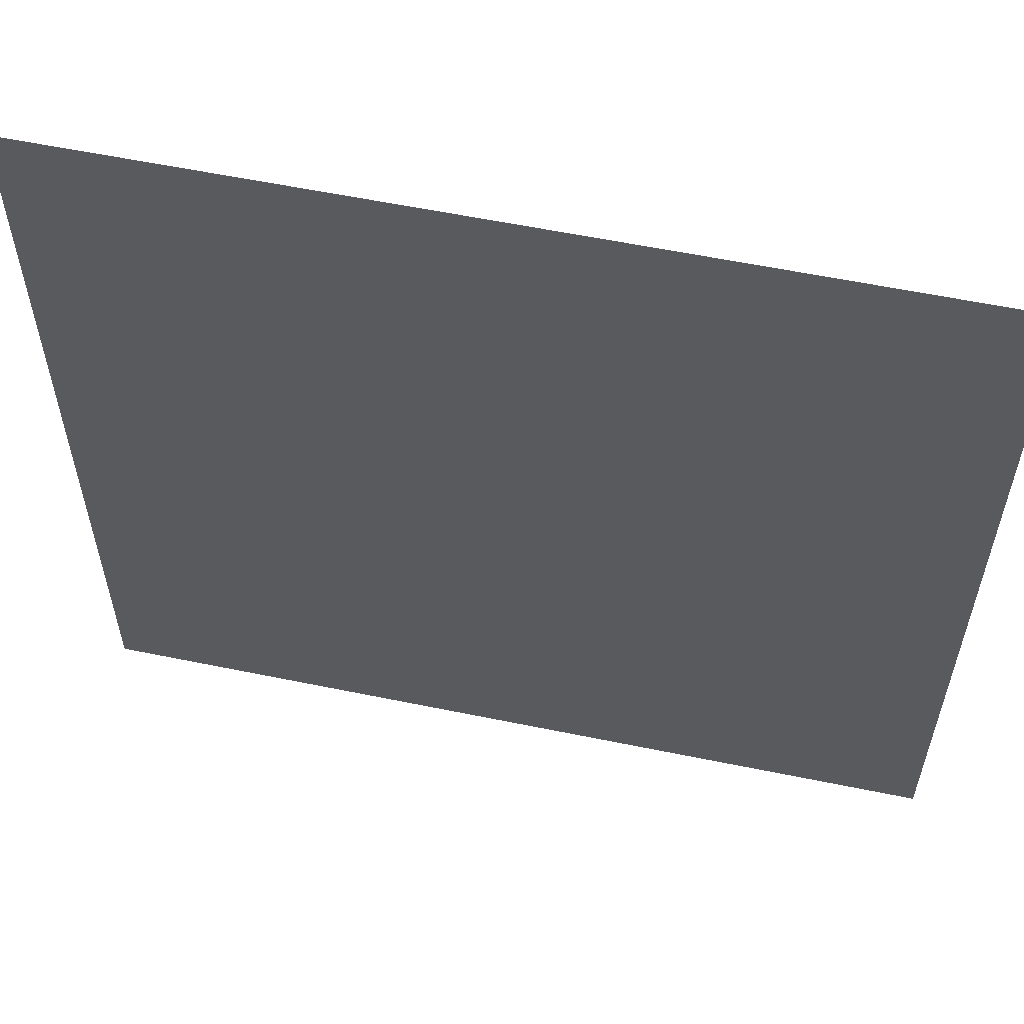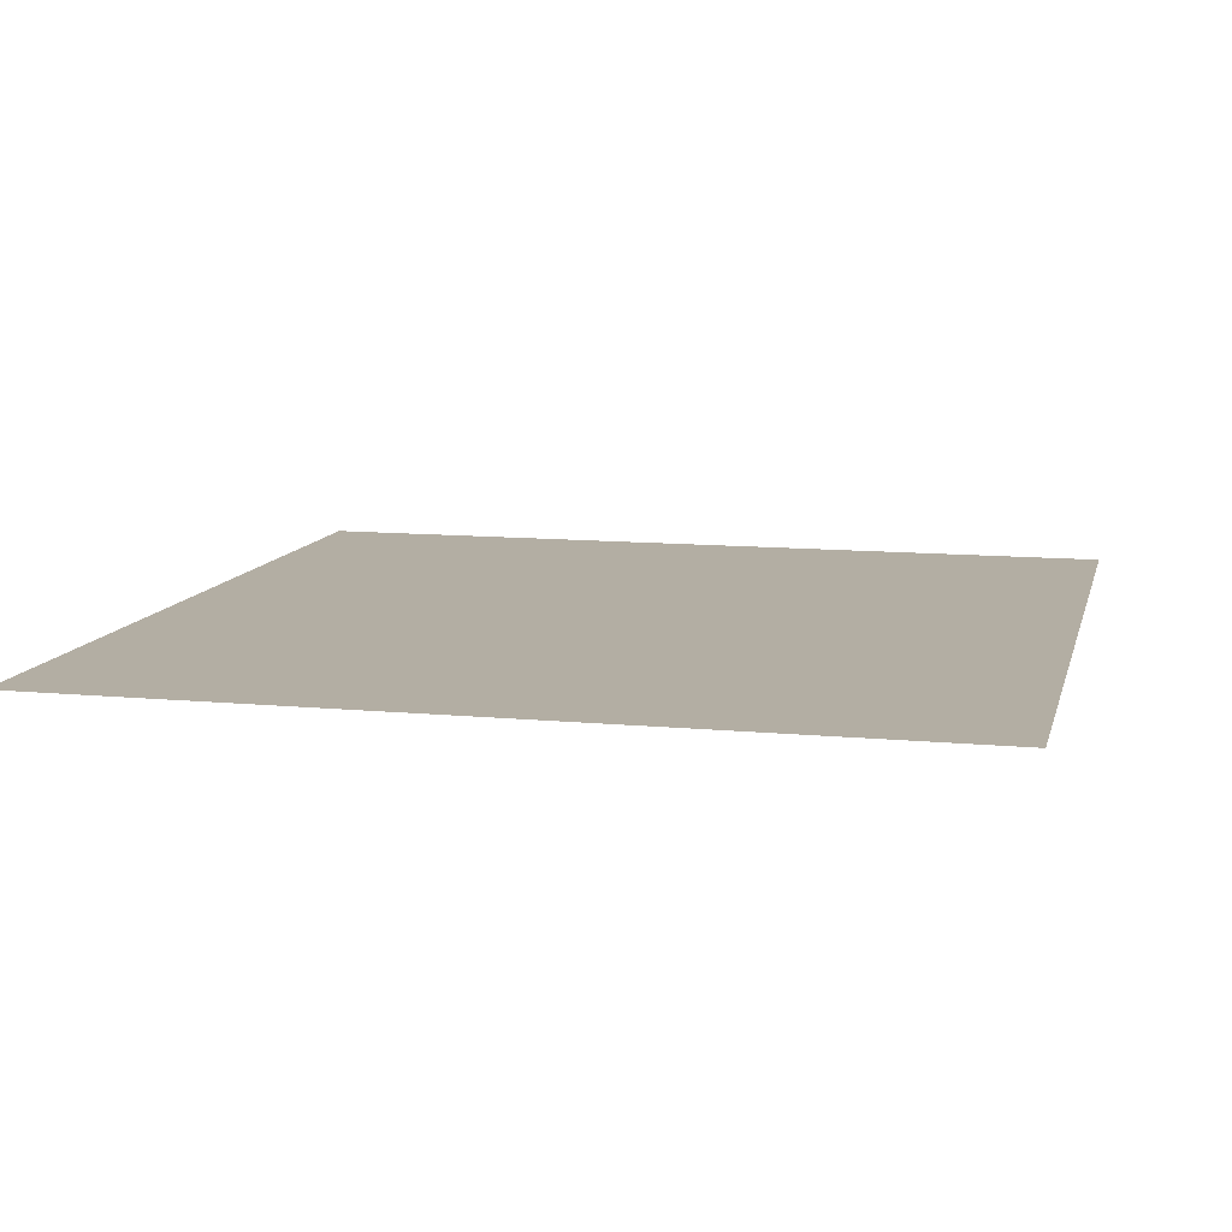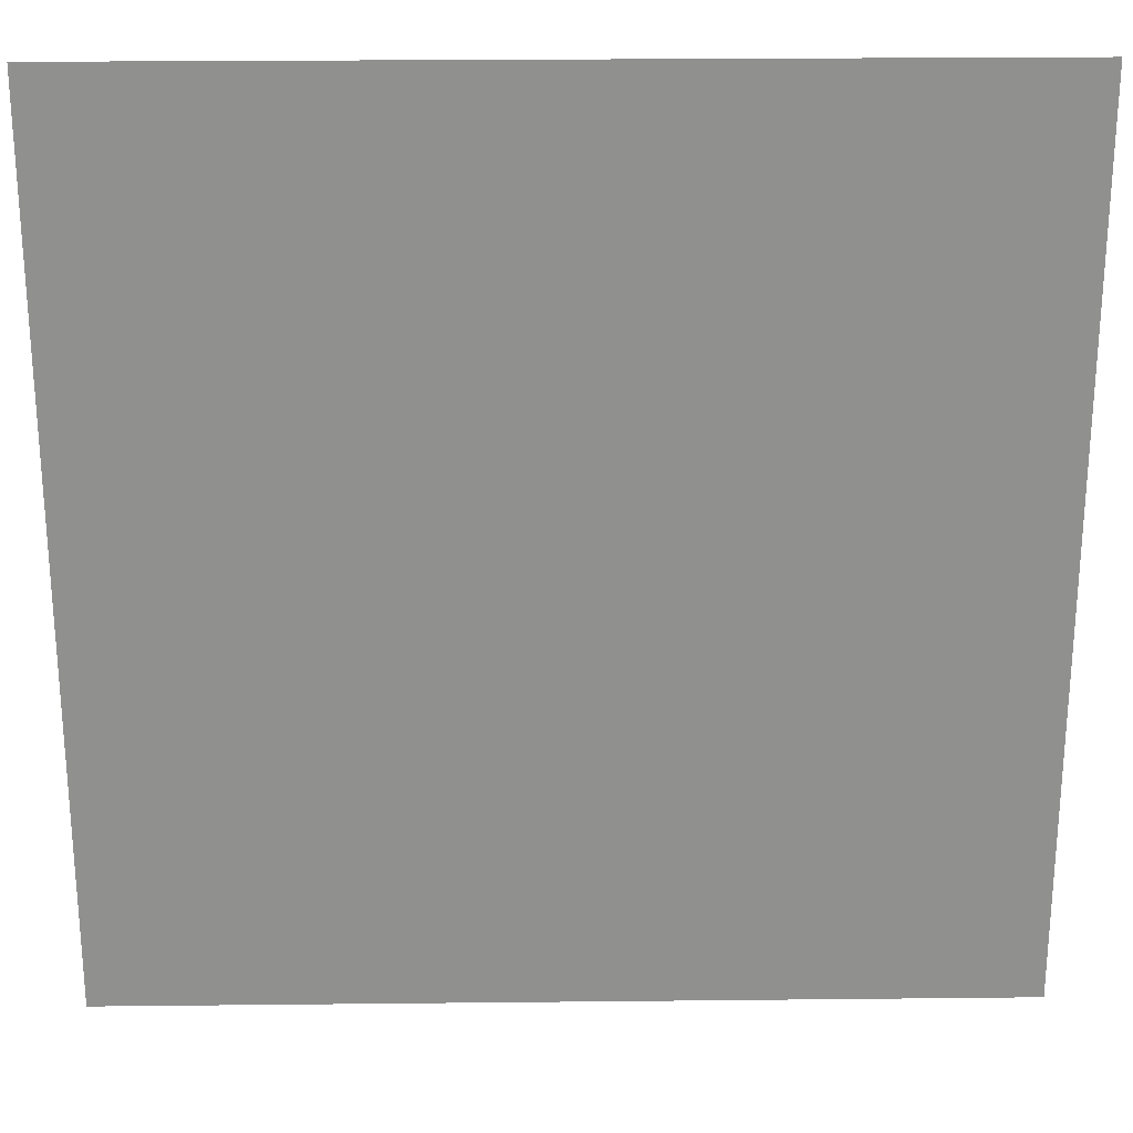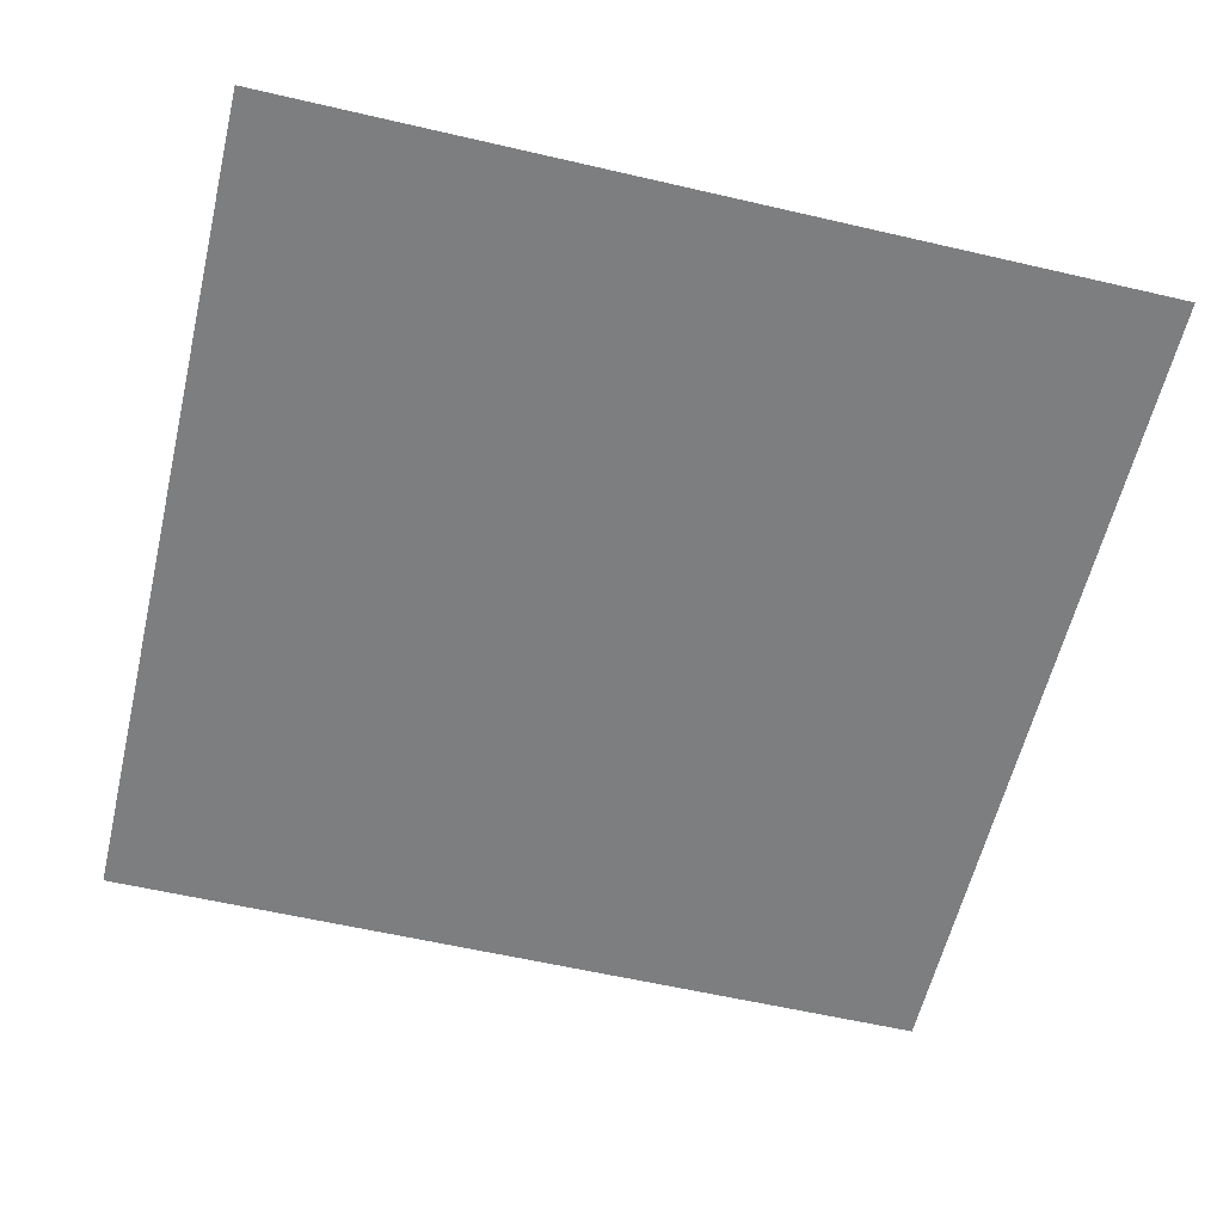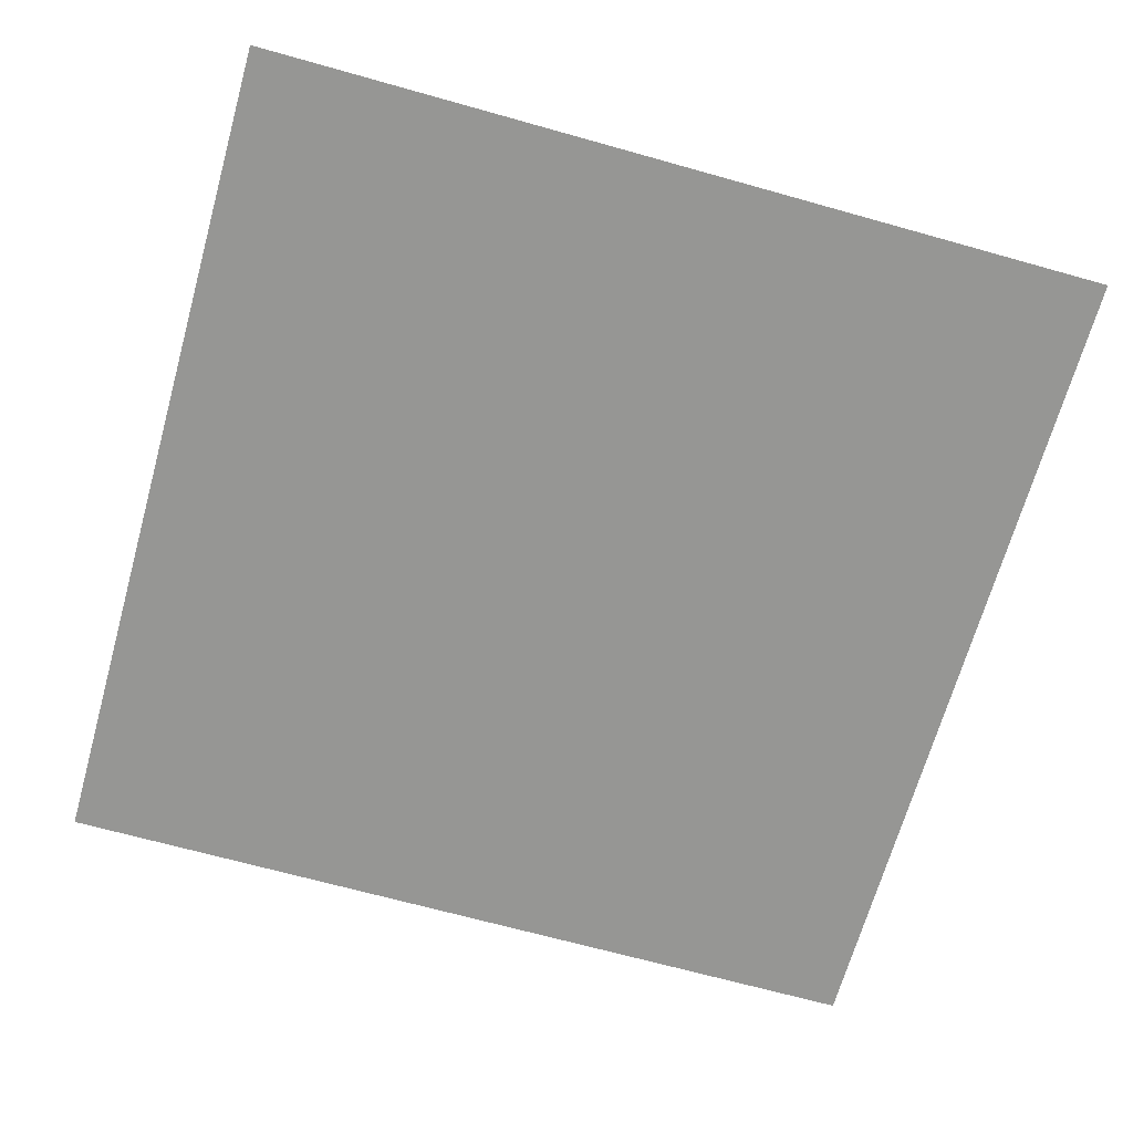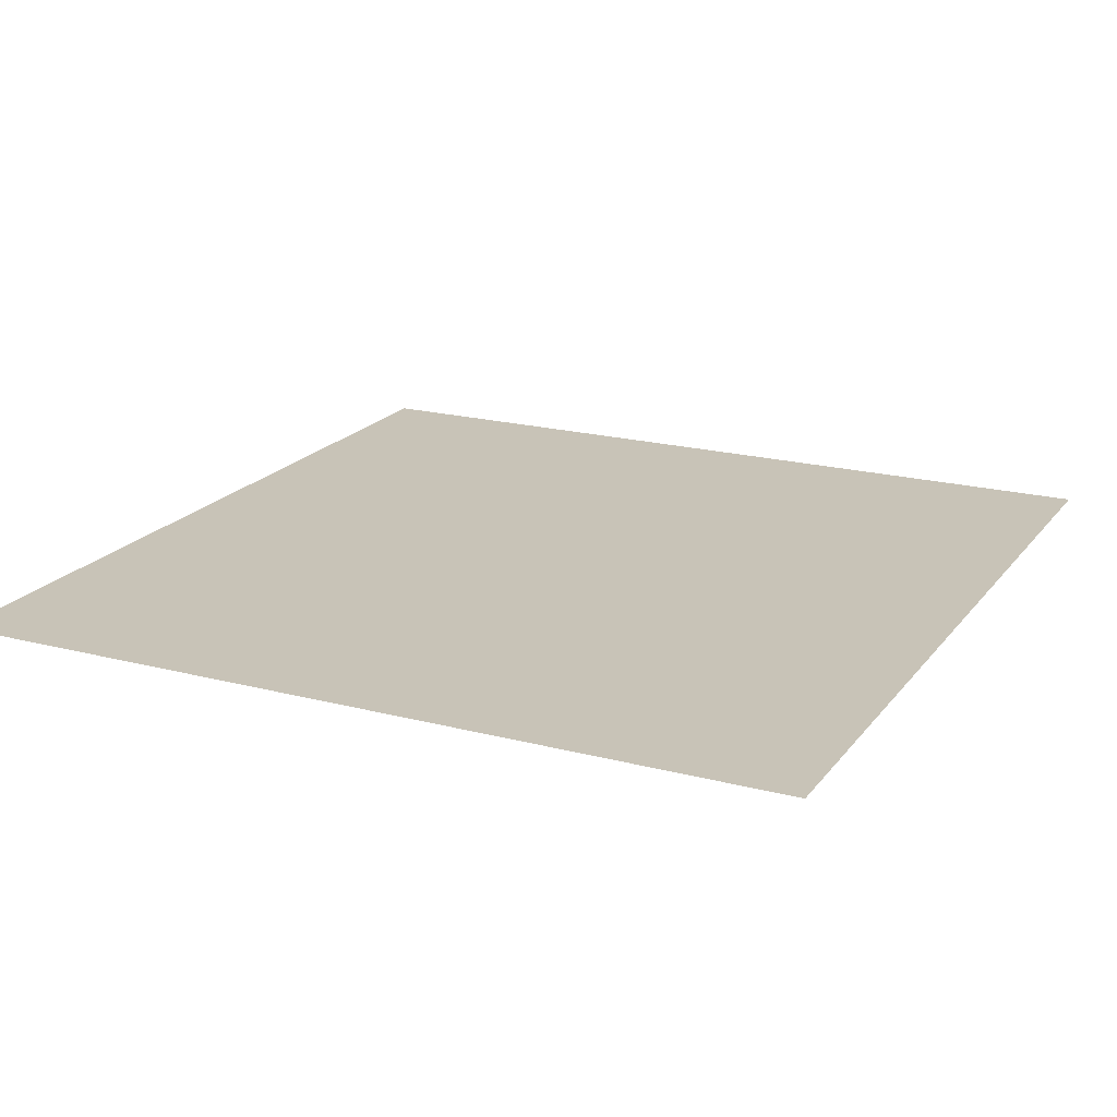
<metadata>
{"format":"obj","ext":"obj","renderer":"f3d","projection":"perspective","resolution":1024,"background":"white","views":[{"elev":58.5,"azim":-168.0,"up":"+Y"},{"elev":10.9,"azim":13.4,"up":"+Z"},{"elev":24.6,"azim":-1.0,"up":"+Y"},{"elev":-59.3,"azim":-103.4,"up":"+Z"},{"elev":-67.7,"azim":74.3,"up":"+Z"},{"elev":19.6,"azim":26.0,"up":"+Z"}]}
</metadata>
<code>
o MeshBin_6_0_GeomSubset_2
v -0.000499 -0.0005 -0.3751
v 0.000501 -0.0005 -0.3751
v -0.000499 0.0005 -0.3751
v 0.000501 0.0005 -0.3751
v -0.000499 -0.0005 -0.3751
v 0.000501 -0.0005 -0.3751
v -0.000499 0.0005 -0.3751
v 0.000501 0.0005 -0.3751
v -0.000499 -0.0005 -0.3751
v 0.000501 -0.0005 -0.3751
v -0.000499 0.0005 -0.3751
v 0.000501 0.0005 -0.3751
v -0.1066 0.1506 0.257
v -0.125 0.1496 0.257
v -0.1066 -0.1506 0.257
v -0.125 -0.1496 0.257
v 0.125 0.1496 0.257
v 0.1066 0.1506 0.257
v 0.125 -0.1496 0.257
v 0.1066 -0.1506 0.257
v -0.1066 -0.1506 -0.1843
v -0.125 -0.1496 -0.1959
v -0.125 0.1496 -0.1959
v -0.1066 0.1506 -0.1959
v 0.1066 0.1506 -0.1959
v 0.125 0.1496 -0.1959
v 0.125 -0.1496 -0.1959
v 0.1066 -0.1506 -0.1843
v -0.1605 0.1455 0.257
v -0.1938 0.1318 0.257
v -0.2075 0.09856 0.257
v -0.2075 0.09856 -0.1959
v -0.1938 0.1318 -0.1959
v -0.1605 0.1455 -0.1959
v 0.1605 0.1455 0.257
v 0.2075 0.09856 0.257
v 0.1938 0.1318 0.257
v 0.1605 0.1455 -0.1959
v 0.1938 0.1318 -0.1959
v 0.2075 0.09856 -0.1959
v -0.1938 -0.1318 0.257
v -0.1605 -0.1455 0.257
v -0.2075 -0.09856 0.257
v -0.1605 -0.1455 -0.1959
v -0.1938 -0.1318 -0.1959
v -0.2075 -0.09856 -0.1959
v 0.1938 -0.1318 0.257
v 0.2075 -0.09856 0.257
v 0.1605 -0.1455 0.257
v 0.2075 -0.09856 -0.1959
v 0.1938 -0.1318 -0.1959
v 0.1605 -0.1455 -0.1959
v -0.125 -0.09778 -0.1101
v -0.1066 -0.09843 -0.1101
v 0.1066 -0.09843 -0.1101
v 0.125 -0.09778 -0.1101
v 0.1571 -0.09515 -0.1101
v 0.1571 0.09515 -0.1101
v 0.125 0.09778 -0.1101
v 0.1066 0.09843 -0.1101
v -0.1066 0.09843 -0.1101
v -0.125 0.09778 -0.1101
v -0.1571 0.09515 -0.1101
v -0.1571 -0.09515 -0.1101
v -0.125 0.1217 -0.1101
v -0.125 0.1319 -0.1012
v -0.1066 0.1328 -0.1012
v -0.1066 0.1225 -0.1101
v -0.125 -0.1319 -0.1012
v -0.125 -0.1217 -0.1101
v -0.1066 -0.1225 -0.1101
v -0.1066 -0.1328 -0.1012
v 0.1066 0.1225 -0.1101
v 0.1066 0.1328 -0.1012
v 0.125 0.1319 -0.1012
v 0.125 0.1217 -0.1101
v 0.1066 -0.1328 -0.1012
v 0.1066 -0.1225 -0.1101
v 0.125 -0.1217 -0.1101
v 0.125 -0.1319 -0.1012
v -0.1571 -0.1284 -0.1012
v -0.1552 -0.1184 -0.1101
v -0.1806 -0.1186 -0.1012
v -0.173 -0.111 -0.1101
v -0.1571 0.1284 -0.1012
v -0.1552 0.1184 -0.1101
v -0.173 0.111 -0.1101
v -0.1806 0.1186 -0.1012
v -0.1904 0.09515 -0.1012
v -0.1804 0.09316 -0.1101
v -0.1904 -0.09515 -0.1012
v -0.1804 -0.09316 -0.1101
v 0.1904 -0.09515 -0.1012
v 0.1804 -0.09316 -0.1101
v 0.1806 -0.1186 -0.1012
v 0.173 -0.111 -0.1101
v 0.1904 0.09515 -0.1012
v 0.1804 0.09316 -0.1101
v 0.173 0.111 -0.1101
v 0.1806 0.1186 -0.1012
v 0.1571 0.1284 -0.1012
v 0.1552 0.1184 -0.1101
v 0.1571 -0.1284 -0.1012
v 0.1552 -0.1184 -0.1101
v -0.1268 0.1481 0.2744
v -0.1082 0.1491 0.2744
v -0.125 0.1355 0.2744
v -0.1066 0.1364 0.2744
v -0.1082 -0.1491 0.2744
v -0.1268 -0.1481 0.2744
v -0.1066 -0.1364 0.2744
v -0.125 -0.1355 0.2744
v 0.1082 0.1491 0.2744
v 0.1268 0.1481 0.2744
v 0.1066 0.1364 0.2744
v 0.125 0.1355 0.2744
v 0.1268 -0.1481 0.2744
v 0.1082 -0.1491 0.2744
v 0.125 -0.1355 0.2744
v 0.1066 -0.1364 0.2744
v -0.1622 -0.1441 0.2744
v -0.1939 -0.131 0.2744
v -0.1578 -0.1318 0.2744
v -0.1833 -0.1213 0.2744
v -0.1622 0.1441 0.2744
v -0.1578 0.1318 0.2744
v -0.1939 0.131 0.2744
v -0.1833 0.1213 0.2744
v -0.207 0.09928 0.2744
v -0.1938 0.09583 0.2744
v -0.207 -0.09928 0.2744
v -0.1938 -0.09583 0.2744
v 0.207 -0.09928 0.2744
v 0.1939 -0.131 0.2744
v 0.1938 -0.09583 0.2744
v 0.1833 -0.1213 0.2744
v 0.207 0.09928 0.2744
v 0.1938 0.09583 0.2744
v 0.1939 0.131 0.2744
v 0.1833 0.1213 0.2744
v 0.1622 0.1441 0.2744
v 0.1578 0.1318 0.2744
v 0.1622 -0.1441 0.2744
v 0.1578 -0.1318 0.2744
v -0.126 0.1623 0.257
v -0.1073 0.1633 0.257
v -0.1255 0.1581 0.2692
v -0.1062 0.1591 0.2693
v -0.1066 -0.1633 0.257
v -0.126 -0.1623 0.257
v -0.1069 -0.1591 0.2692
v -0.1255 -0.1581 0.2692
v 0.1066 0.1633 0.257
v 0.126 0.1623 0.257
v 0.1069 0.1591 0.2692
v 0.1255 0.1581 0.2692
v 0.126 -0.1623 0.257
v 0.1073 -0.1633 0.257
v 0.1255 -0.1581 0.2692
v 0.1062 -0.1591 0.2693
v -0.1638 -0.158 0.257
v -0.2031 -0.1411 0.257
v -0.1624 -0.1539 0.2692
v -0.1996 -0.1379 0.2699
v -0.1638 0.158 0.257
v -0.1624 0.1539 0.2692
v -0.2031 0.1411 0.257
v -0.1996 0.1379 0.2699
v -0.2203 0.1011 0.257
v -0.2159 0.09997 0.2693
v -0.2203 -0.1011 0.257
v -0.2159 -0.09997 0.2693
v 0.2203 -0.1011 0.257
v 0.2031 -0.1411 0.257
v 0.2159 -0.09997 0.2693
v 0.1996 -0.1379 0.2699
v 0.2203 0.1011 0.257
v 0.2159 0.09997 0.2693
v 0.2031 0.1411 0.257
v 0.1996 0.1379 0.2699
v 0.1638 0.158 0.257
v 0.1624 0.1539 0.2692
v 0.1638 -0.158 0.257
v 0.1624 -0.1539 0.2692
v -0.125 0.1319 0.2671
v -0.1066 0.1328 0.2671
v -0.125 -0.1319 0.2671
v -0.1066 -0.1328 0.2671
v 0.1066 0.1328 0.2671
v 0.125 0.1319 0.2671
v 0.1066 -0.1328 0.2671
v 0.125 -0.1319 0.2671
v -0.1571 -0.1284 0.2671
v -0.1806 -0.1186 0.2671
v -0.1571 0.1284 0.2671
v -0.1806 0.1186 0.2671
v -0.1904 0.09515 0.2671
v -0.1904 -0.09515 0.2671
v 0.1904 -0.09515 0.2671
v 0.1806 -0.1186 0.2671
v 0.1904 0.09515 0.2671
v 0.1806 0.1186 0.2671
v 0.1571 0.1284 0.2671
v 0.1571 -0.1284 0.2671
v -0.125 -0.1496 -0.2005
v -0.1066 -0.1506 -0.1888
v -0.1066 0.1506 -0.2005
v -0.125 0.1496 -0.2005
v 0.1066 -0.1506 -0.1888
v 0.125 -0.1496 -0.2005
v 0.125 0.1496 -0.2005
v 0.1066 0.1506 -0.2005
v -0.125 -0.146 -0.1982
v -0.1066 -0.147 -0.1865
v -0.125 0.146 -0.1982
v -0.1066 0.147 -0.1982
v 0.1066 -0.147 -0.1865
v 0.125 -0.146 -0.1982
v 0.1066 0.147 -0.1982
v 0.125 0.146 -0.1982
v 0.2075 0.09856 -0.2005
v 0.1938 0.1318 -0.2005
v 0.1605 0.1455 -0.2005
v 0.1605 -0.1455 -0.2005
v 0.1938 -0.1318 -0.2005
v 0.2075 -0.09856 -0.2005
v -0.2075 -0.09856 -0.2005
v -0.1938 -0.1318 -0.2005
v -0.1605 -0.1455 -0.2005
v -0.1605 0.1455 -0.2005
v -0.1938 0.1318 -0.2005
v -0.2075 0.09856 -0.2005
v -0.2041 -0.09513 -0.1982
v -0.1903 -0.1283 -0.1982
v -0.1571 -0.1421 -0.1982
v -0.2041 0.09513 -0.1982
v -0.1903 0.1283 -0.1982
v -0.1571 0.1421 -0.1982
v 0.2041 0.09513 -0.1982
v 0.1903 0.1283 -0.1982
v 0.1571 0.1421 -0.1982
v 0.2041 -0.09513 -0.1982
v 0.1903 -0.1283 -0.1982
v 0.1571 -0.1421 -0.1982
v -0.1244 -0.1427 -0.2751
v -0.125 -0.1496 -0.2683
v -0.1066 -0.1506 -0.2683
v -0.1064 -0.1437 -0.2751
v -0.125 0.1496 -0.2683
v -0.1244 0.1427 -0.2751
v -0.1064 0.1437 -0.2751
v -0.1066 0.1506 -0.2683
v 0.1064 -0.1437 -0.2751
v 0.1066 -0.1506 -0.2683
v 0.125 -0.1496 -0.2683
v 0.1244 -0.1427 -0.2751
v 0.1066 0.1506 -0.2683
v 0.1064 0.1437 -0.2751
v 0.1244 0.1427 -0.2751
v 0.125 0.1496 -0.2683
v 0.1605 -0.1455 -0.2683
v 0.1588 -0.1388 -0.2751
v 0.1605 0.1455 -0.2683
v 0.1588 0.1388 -0.2751
v 0.2075 0.09856 -0.2683
v 0.2006 0.09719 -0.2751
v 0.2006 -0.09719 -0.2751
v 0.2075 -0.09856 -0.2683
v -0.1605 -0.1455 -0.2683
v -0.1588 -0.1388 -0.2751
v -0.1605 0.1455 -0.2683
v -0.1588 0.1388 -0.2751
v -0.2075 -0.09856 -0.2683
v -0.2006 -0.09719 -0.2751
v -0.2006 0.09719 -0.2751
v -0.2075 0.09856 -0.2683
v 0.1938 0.1318 -0.2683
v 0.1885 0.1265 -0.2751
v 0.1938 -0.1318 -0.2683
v 0.1885 -0.1265 -0.2751
v -0.1938 -0.1318 -0.2683
v -0.1885 -0.1265 -0.2751
v -0.1938 0.1318 -0.2683
v -0.1885 0.1265 -0.2751
f 9 10 12 11

</code>
